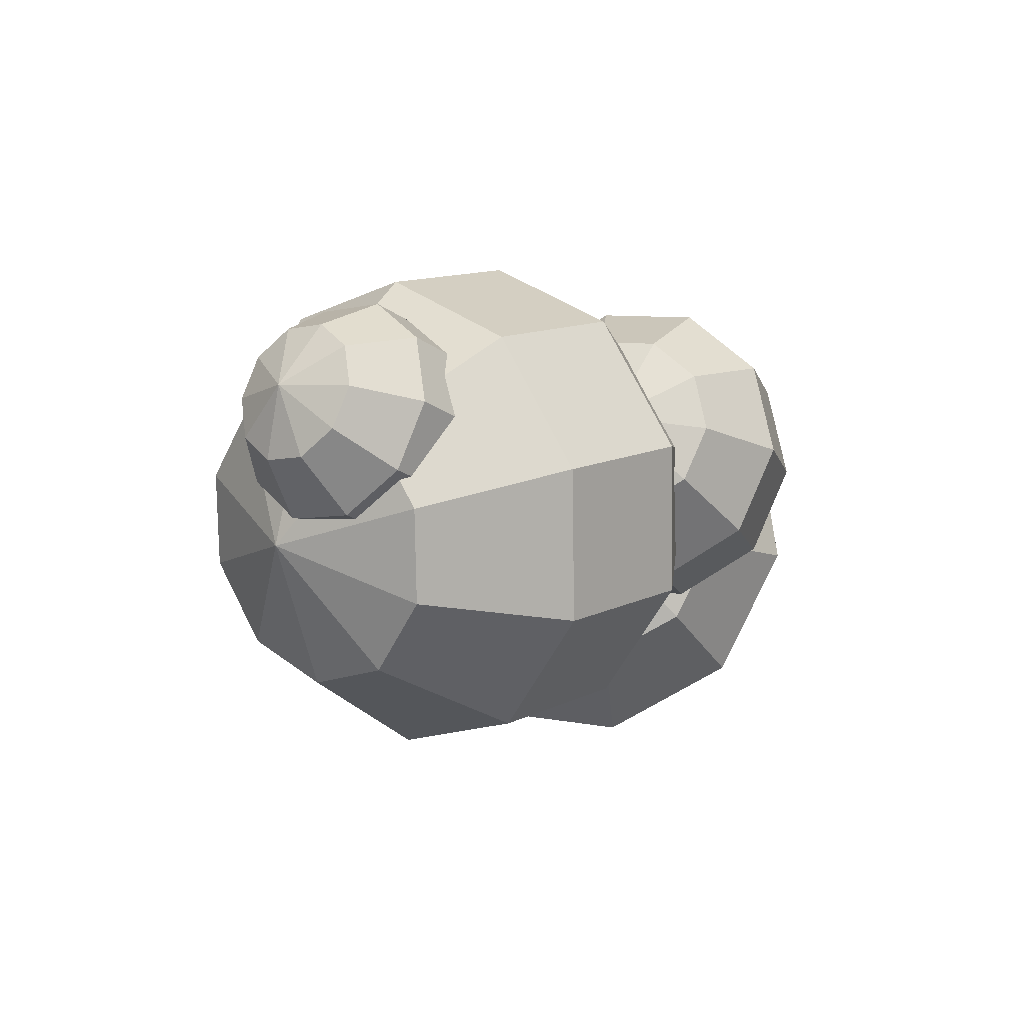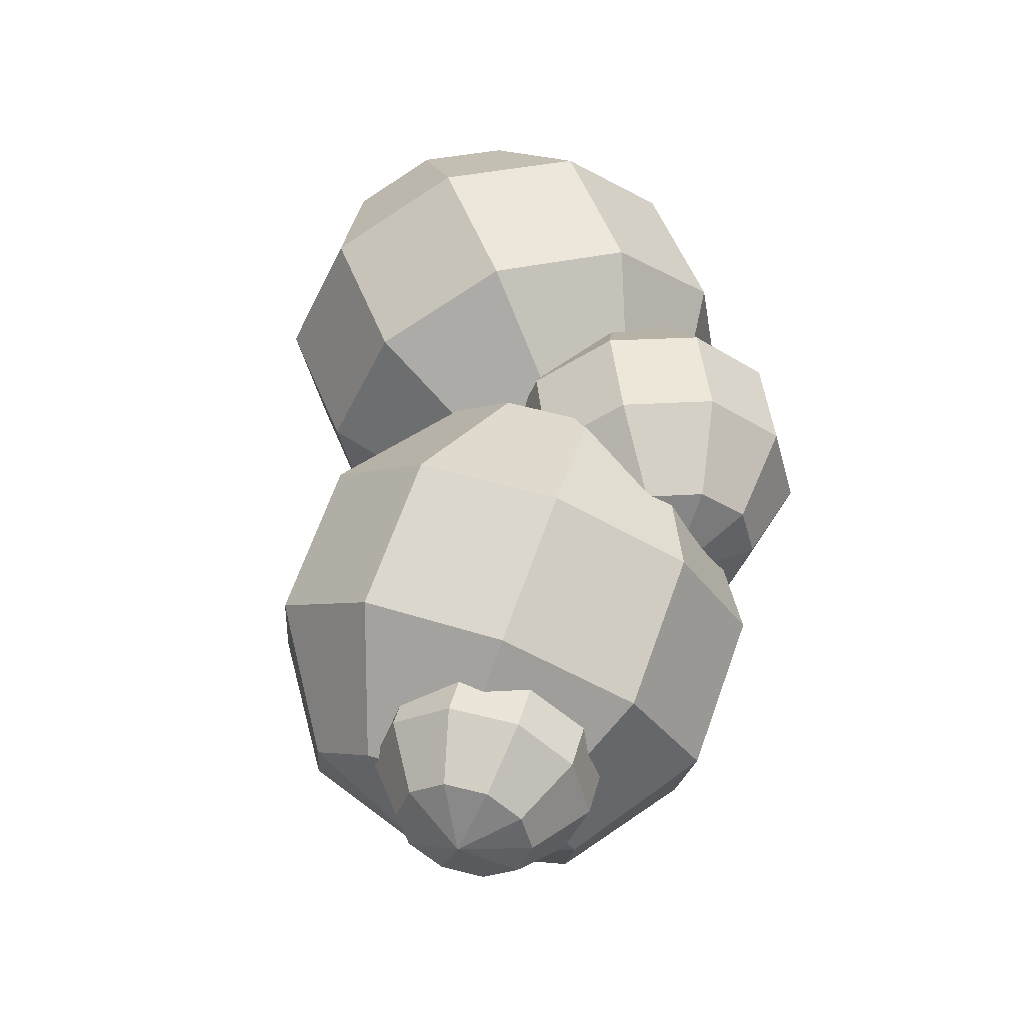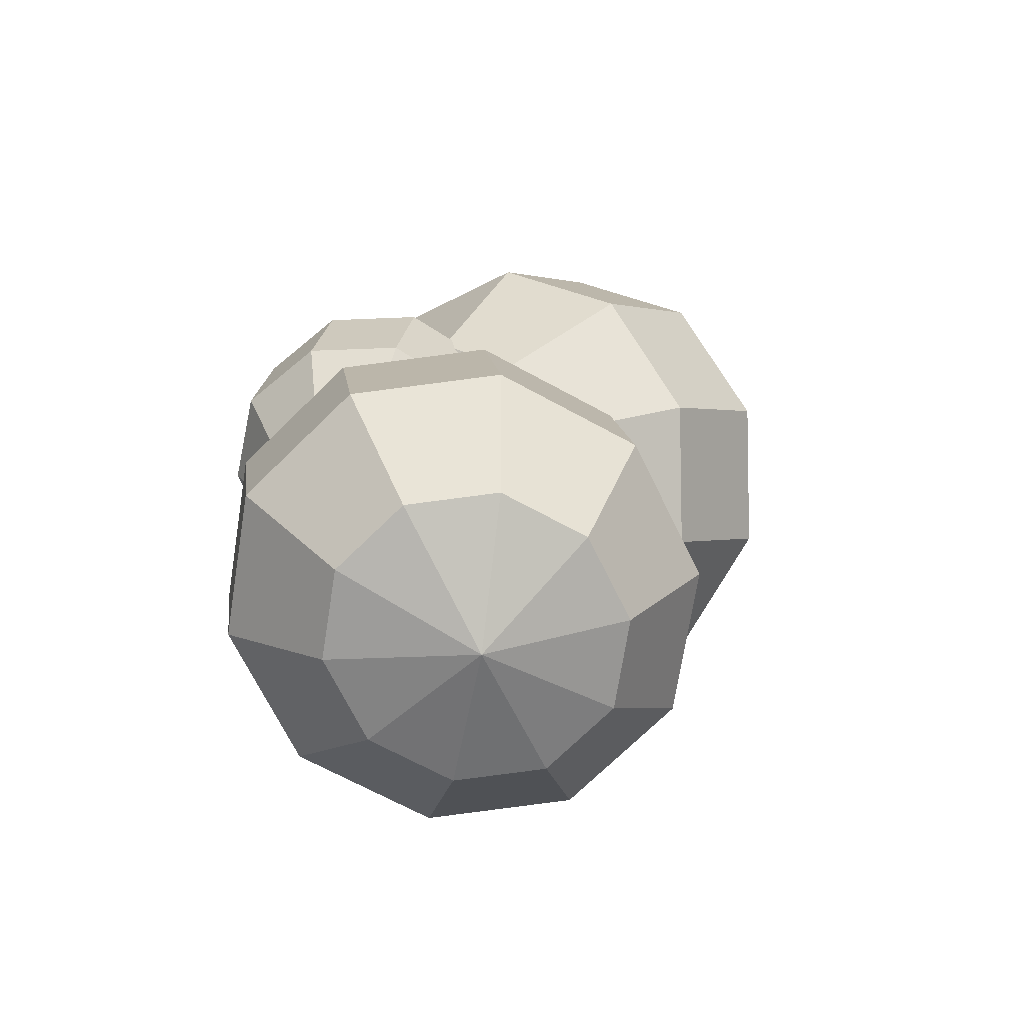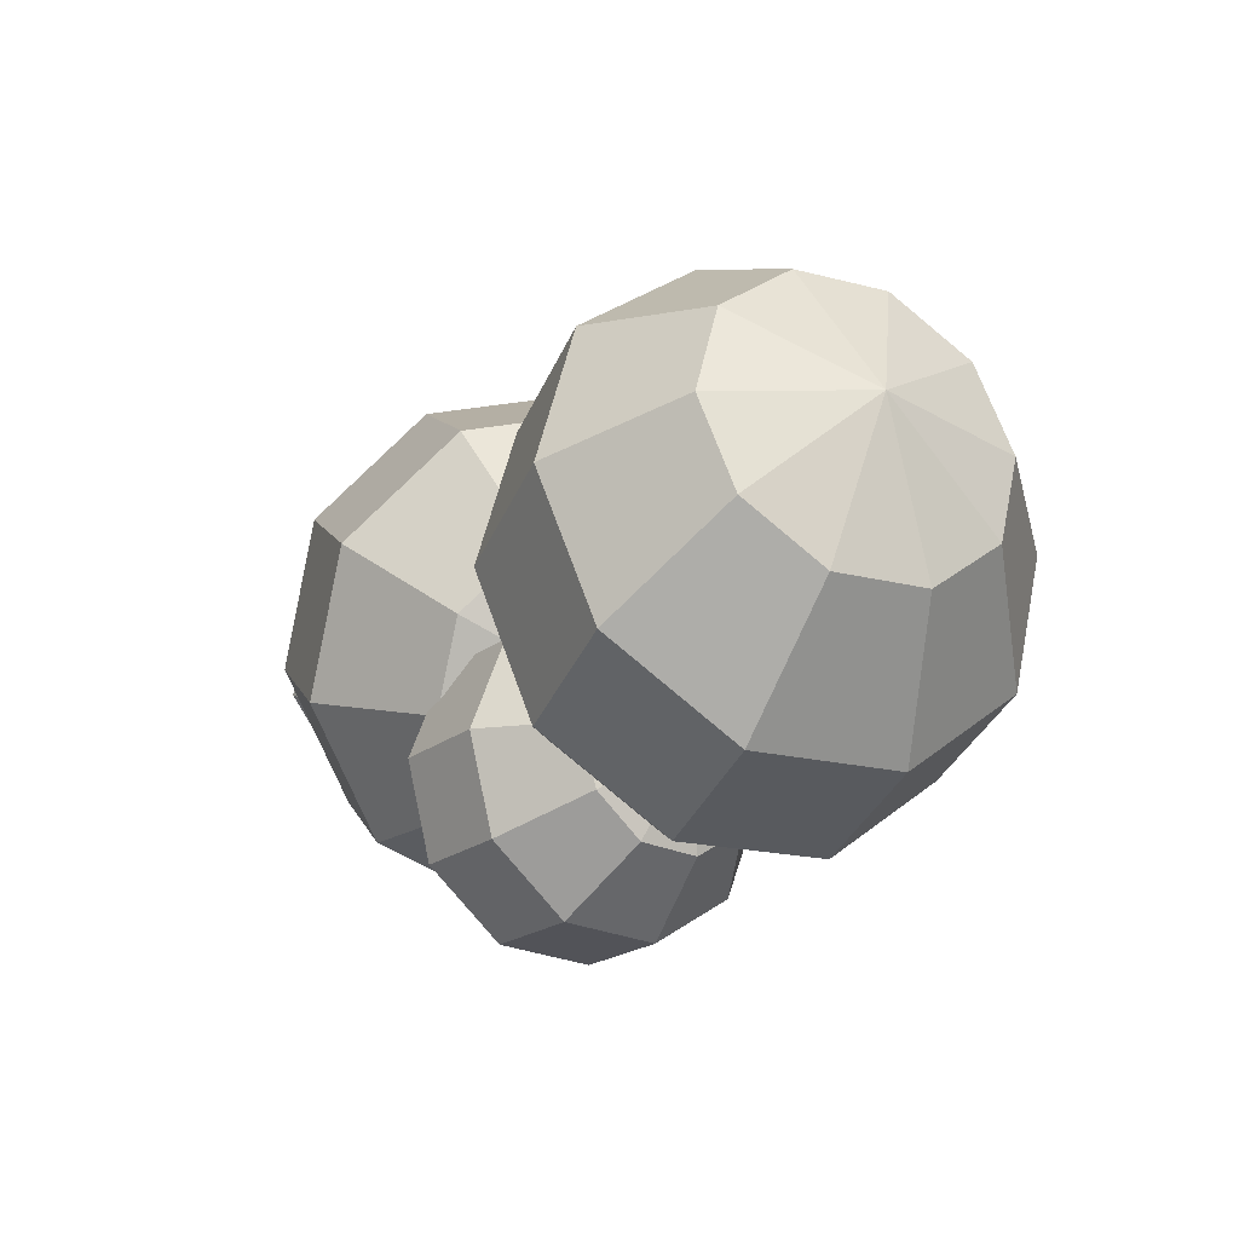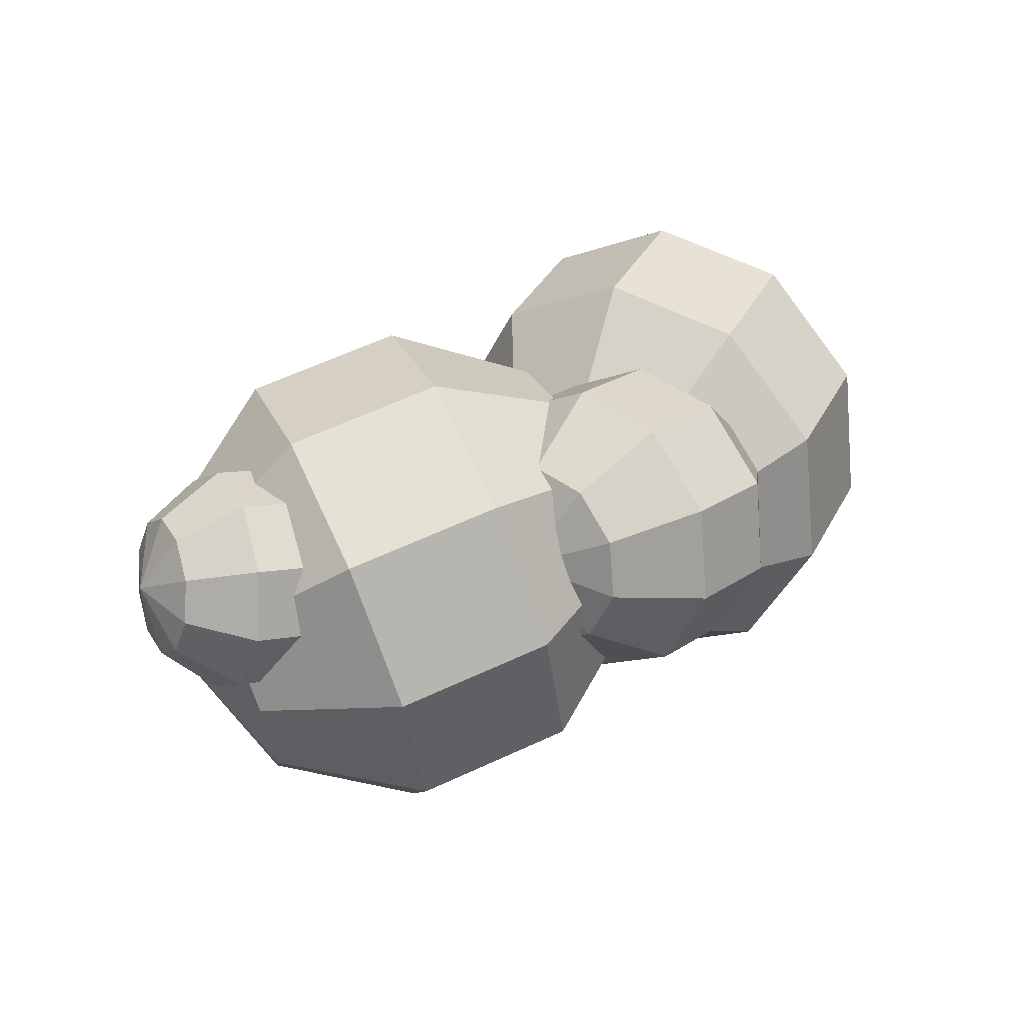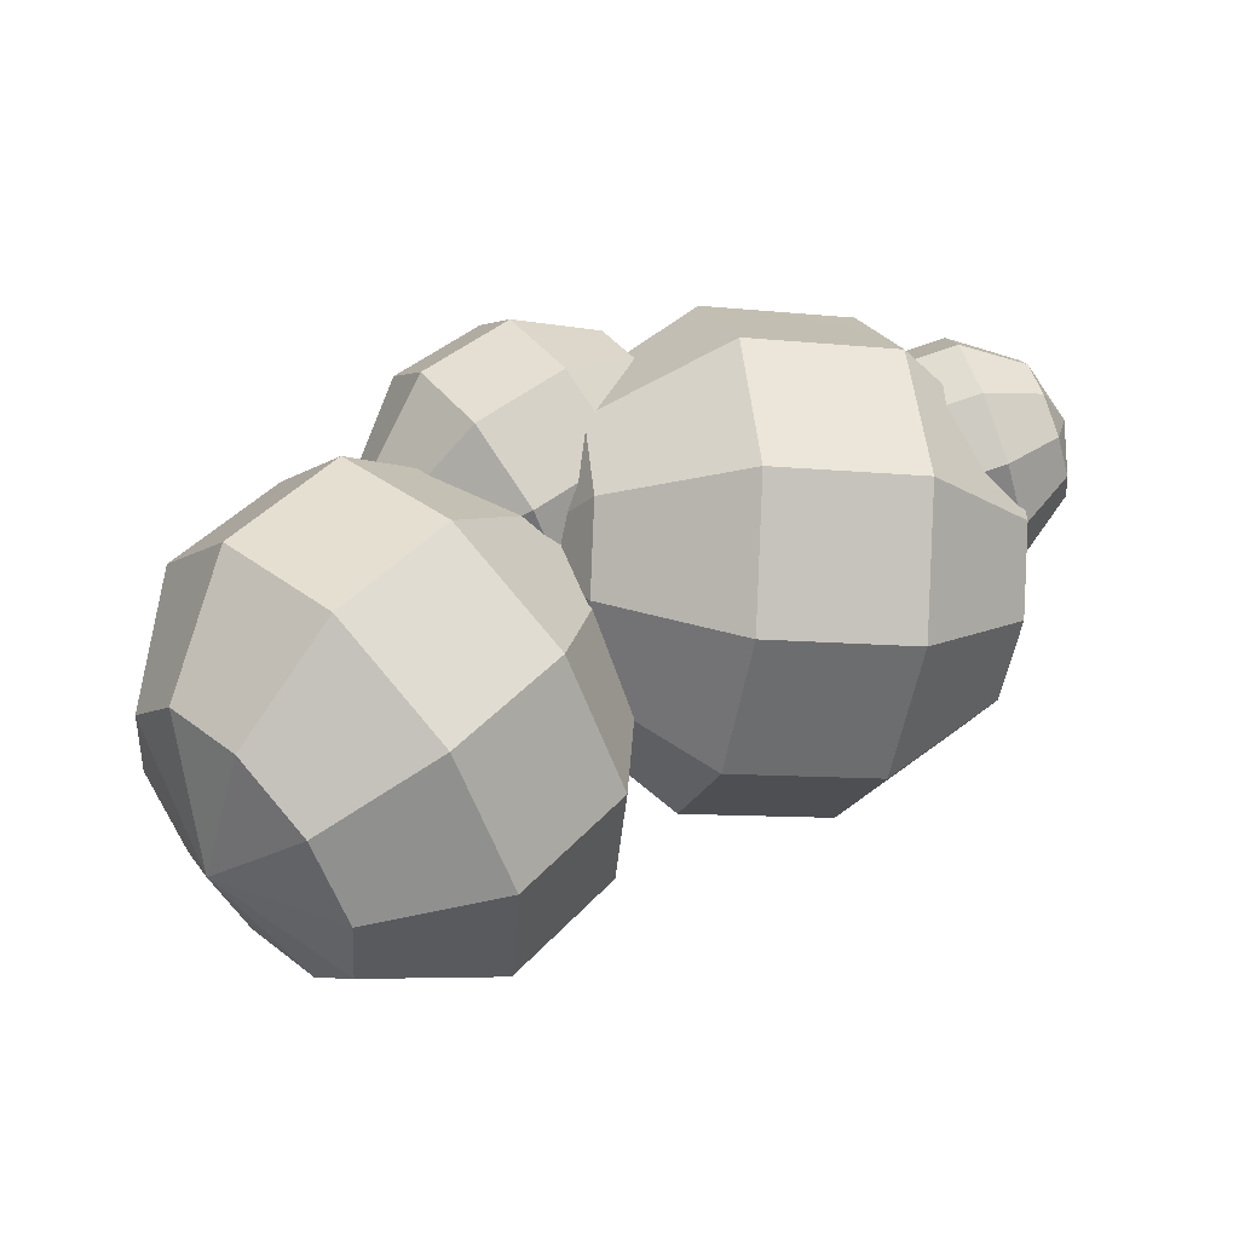
<metadata>
{"format":"obj","ext":"obj","renderer":"f3d","projection":"perspective","resolution":1024,"background":"white","views":[{"elev":-3.1,"azim":125.0,"up":"+Y"},{"elev":56.9,"azim":103.0,"up":"+Y"},{"elev":15.2,"azim":-61.8,"up":"+Y"},{"elev":2.8,"azim":-117.6,"up":"+Z"},{"elev":35.5,"azim":150.5,"up":"+Y"},{"elev":45.6,"azim":-15.5,"up":"+Y"}]}
</metadata>
<code>
o Bushes_3
v -0.08605 0.02364 -0.2042
v -0.09157 0.09479 -0.1831
v -0.01592 0.08139 -0.1683
v -0.0659 -0.04441 -0.1818
v -0.01251 0.03741 -0.1813
v -0.0388 -0.08336 -0.1245
v -5.5e-05 -0.004643 -0.1675
v -0.01511 -0.07835 -0.05413
v 0.01669 -0.02872 -0.132
v -0.003884 -0.03127 0.002404
v 0.03133 -0.02562 -0.08855
v -0.009401 0.03987 0.02351
v 0.03827 0.003475 -0.05361
v -0.02956 0.1079 0.001121
v 0.03486 0.04745 -0.04057
v -0.05665 0.1469 -0.0562
v 0.0224 0.0895 -0.05441
v -0.08034 0.1419 -0.1266
v 0.005657 0.1136 -0.08983
v -0.008983 0.1105 -0.1333
v -0.1589 0.01044 -0.1788
v -0.1644 0.08159 -0.1577
v -0.1387 -0.0576 -0.1564
v -0.1116 -0.09656 -0.09905
v -0.08792 -0.09154 -0.02868
v -0.07669 -0.04447 0.02785
v -0.08221 0.02668 0.04895
v -0.1024 0.09473 0.02657
v -0.1295 0.1337 -0.03076
v -0.1531 0.1287 -0.1011
v -0.2031 0.002872 -0.1147
v -0.2065 0.04684 -0.1016
v -0.1907 -0.03918 -0.1008
v -0.1739 -0.06326 -0.06542
v -0.1593 -0.06016 -0.02193
v -0.1523 -0.03107 0.01301
v -0.1557 0.0129 0.02605
v -0.1682 0.05496 0.01222
v -0.185 0.07903 -0.02321
v -0.1996 0.07594 -0.0667
v 0.03367 0.04651 -0.1188
v -0.2019 0.003812 -0.03645
v 0.2569 0.04092 -0.09675
v 0.2444 0.09111 -0.0793
v 0.2931 0.08181 -0.0504
v 0.2681 -0.009968 -0.0805
v 0.3008 0.05079 -0.06119
v 0.2738 -0.0421 -0.03674
v 0.3078 0.01935 -0.05114
v 0.2718 -0.04321 0.01779
v 0.3113 -0.000515 -0.0241
v 0.2629 -0.01287 0.06229
v 0.3101 -0.001203 0.009603
v 0.2505 0.03732 0.07974
v 0.3046 0.01755 0.0371
v 0.2392 0.08821 0.06348
v 0.2969 0.04857 0.04789
v 0.2335 0.1203 0.01973
v 0.2899 0.08002 0.03784
v 0.2355 0.1215 -0.0348
v 0.2864 0.09988 0.0108
v 0.2876 0.1006 -0.0229
v 0.201 0.02786 -0.09904
v 0.1886 0.07806 -0.08159
v 0.2123 -0.02302 -0.08279
v 0.218 -0.05516 -0.03904
v 0.216 -0.05627 0.0155
v 0.2071 -0.02593 0.05999
v 0.1946 0.02427 0.07744
v 0.1834 0.07515 0.06119
v 0.1777 0.1073 0.01744
v 0.1797 0.1084 -0.0371
v 0.1546 0.01661 -0.06719
v 0.1469 0.04763 -0.0564
v 0.1616 -0.01484 -0.05715
v 0.1651 -0.0347 -0.0301
v 0.1639 -0.03538 0.0036
v 0.1584 -0.01663 0.0311
v 0.1507 0.01439 0.04188
v 0.1437 0.04584 0.03184
v 0.1402 0.0657 0.004799
v 0.1414 0.06638 -0.02891
v 0.3161 0.05371 -0.005943
v 0.1354 0.01147 -0.01336
v 0.1451 -0.1206 -0.1546
v 0.1707 -0.007115 -0.1702
v 0.2561 -0.03809 -0.08672
v 0.1177 -0.2016 -0.07415
v 0.2403 -0.1082 -0.07707
v 0.0991 -0.2191 0.04039
v 0.2234 -0.1583 -0.02736
v 0.09629 -0.1665 0.1453
v 0.2119 -0.1691 0.04343
v 0.1104 -0.06391 0.2005
v 0.2102 -0.1366 0.1083
v 0.136 0.04957 0.1849
v 0.2189 -0.07319 0.1424
v 0.1633 0.1305 0.1044
v 0.2347 -0.003061 0.1327
v 0.182 0.1481 -0.01013
v 0.2516 0.04699 0.083
v 0.1848 0.09552 -0.115
v 0.2631 0.05783 0.01221
v 0.2648 0.02534 -0.05262
v 0.02523 -0.09571 -0.1703
v 0.05084 0.01777 -0.1859
v -0.00211 -0.1767 -0.08985
v -0.02075 -0.1942 0.0247
v -0.02356 -0.1417 0.1296
v -0.009479 -0.03903 0.1848
v 0.01612 0.07445 0.1692
v 0.04346 0.1554 0.08872
v 0.0621 0.173 -0.02582
v 0.06492 0.1204 -0.1307
v -0.07347 -0.04308 -0.1182
v -0.05765 0.02705 -0.1278
v -0.09037 -0.09313 -0.06843
v -0.1019 -0.104 0.002359
v -0.1036 -0.07148 0.06719
v -0.09493 -0.008049 0.1013
v -0.0791 0.06208 0.09164
v -0.0622 0.1121 0.04193
v -0.05068 0.123 -0.02887
v -0.04894 0.09048 -0.0937
v 0.2745 -0.06333 0.03267
v -0.1133 0.01719 -0.0181
v -0.2675 -0.05881 -0.1124
v -0.2638 0.05502 -0.0938
v -0.1553 0.01878 -0.0931
v -0.2362 -0.1638 -0.07014
v -0.1576 -0.05157 -0.1046
v -0.1819 -0.2198 0.01698
v -0.1382 -0.1165 -0.07848
v -0.1252 -0.2055 0.1156
v -0.1046 -0.1511 -0.02464
v -0.08796 -0.1264 0.1881
v -0.06962 -0.1423 0.03633
v -0.08428 -0.01253 0.2068
v -0.04659 -0.09332 0.08113
v -0.1156 0.09245 0.1644
v -0.04432 -0.02297 0.09265
v -0.1699 0.1485 0.07732
v -0.06367 0.04191 0.0665
v -0.2266 0.1342 -0.02132
v -0.09726 0.07655 0.01266
v -0.1323 0.06771 -0.0483
v -0.3602 -0.05683 -0.04677
v -0.3565 0.057 -0.02812
v -0.3289 -0.1618 -0.00445
v -0.2745 -0.2179 0.08266
v -0.2179 -0.2036 0.1813
v -0.1806 -0.1244 0.2538
v -0.1769 -0.01056 0.2724
v -0.2083 0.09443 0.2301
v -0.2626 0.1505 0.143
v -0.3192 0.1362 0.04437
v -0.4001 -0.04639 0.06734
v -0.3979 0.02396 0.07886
v -0.3808 -0.1113 0.09349
v -0.3472 -0.1459 0.1473
v -0.3122 -0.1371 0.2083
v -0.2892 -0.08814 0.2531
v -0.2869 -0.01779 0.2646
v -0.3062 0.04709 0.2385
v -0.3398 0.08174 0.1846
v -0.3748 0.0729 0.1237
v -0.0723 -0.03788 -0.02628
v -0.3721 -0.03148 0.1863
f 1 2 3
f 4 1 5
f 6 4 7
f 8 6 9
f 10 8 11
f 12 10 13
f 14 12 15
f 16 14 17
f 18 16 19
f 2 18 20
f 21 22 2
f 23 21 1
f 24 23 4
f 25 24 6
f 26 25 8
f 27 26 10
f 28 27 12
f 29 28 14
f 30 29 16
f 22 30 18
f 31 32 22
f 33 31 21
f 34 33 23
f 35 34 24
f 36 35 25
f 37 36 26
f 38 37 27
f 39 38 28
f 40 39 29
f 32 40 30
f 5 3 41
f 42 32 31
f 7 5 41
f 42 31 33
f 9 7 41
f 42 33 34
f 11 9 41
f 42 34 35
f 13 11 41
f 42 35 36
f 15 13 41
f 42 36 37
f 17 15 41
f 42 37 38
f 19 17 41
f 42 38 39
f 20 19 41
f 42 39 40
f 3 20 41
f 42 40 32
f 43 44 45
f 46 43 47
f 48 46 49
f 50 48 51
f 52 50 53
f 54 52 55
f 56 54 57
f 58 56 59
f 60 58 61
f 44 60 62
f 63 64 44
f 65 63 43
f 66 65 46
f 67 66 48
f 68 67 50
f 69 68 52
f 70 69 54
f 71 70 56
f 72 71 58
f 64 72 60
f 73 74 64
f 75 73 63
f 76 75 65
f 77 76 66
f 78 77 67
f 79 78 68
f 80 79 69
f 81 80 70
f 82 81 71
f 74 82 72
f 47 45 83
f 84 74 73
f 49 47 83
f 84 73 75
f 51 49 83
f 84 75 76
f 53 51 83
f 84 76 77
f 55 53 83
f 84 77 78
f 57 55 83
f 84 78 79
f 59 57 83
f 84 79 80
f 61 59 83
f 84 80 81
f 62 61 83
f 84 81 82
f 45 62 83
f 84 82 74
f 85 86 87
f 88 85 89
f 90 88 91
f 92 90 93
f 94 92 95
f 96 94 97
f 98 96 99
f 100 98 101
f 102 100 103
f 86 102 104
f 105 106 86
f 107 105 85
f 108 107 88
f 109 108 90
f 110 109 92
f 111 110 94
f 112 111 96
f 113 112 98
f 114 113 100
f 106 114 102
f 115 116 106
f 117 115 105
f 118 117 107
f 119 118 108
f 120 119 109
f 121 120 110
f 122 121 111
f 123 122 112
f 124 123 113
f 116 124 114
f 89 87 125
f 126 116 115
f 91 89 125
f 126 115 117
f 93 91 125
f 126 117 118
f 95 93 125
f 126 118 119
f 97 95 125
f 126 119 120
f 99 97 125
f 126 120 121
f 101 99 125
f 126 121 122
f 103 101 125
f 126 122 123
f 104 103 125
f 126 123 124
f 87 104 125
f 126 124 116
f 127 128 129
f 130 127 131
f 132 130 133
f 134 132 135
f 136 134 137
f 138 136 139
f 140 138 141
f 142 140 143
f 144 142 145
f 128 144 146
f 147 148 128
f 149 147 127
f 150 149 130
f 151 150 132
f 152 151 134
f 153 152 136
f 154 153 138
f 155 154 140
f 156 155 142
f 148 156 144
f 157 158 148
f 159 157 147
f 160 159 149
f 161 160 150
f 162 161 151
f 163 162 152
f 164 163 153
f 165 164 154
f 166 165 155
f 158 166 156
f 131 129 167
f 168 158 157
f 133 131 167
f 168 157 159
f 135 133 167
f 168 159 160
f 137 135 167
f 168 160 161
f 139 137 167
f 168 161 162
f 141 139 167
f 168 162 163
f 143 141 167
f 168 163 164
f 145 143 167
f 168 164 165
f 146 145 167
f 168 165 166
f 129 146 167
f 168 166 158
f 5 1 3
f 7 4 5
f 9 6 7
f 11 8 9
f 13 10 11
f 15 12 13
f 17 14 15
f 19 16 17
f 20 18 19
f 3 2 20
f 1 21 2
f 4 23 1
f 6 24 4
f 8 25 6
f 10 26 8
f 12 27 10
f 14 28 12
f 16 29 14
f 18 30 16
f 2 22 18
f 21 31 22
f 23 33 21
f 24 34 23
f 25 35 24
f 26 36 25
f 27 37 26
f 28 38 27
f 29 39 28
f 30 40 29
f 22 32 30
f 47 43 45
f 49 46 47
f 51 48 49
f 53 50 51
f 55 52 53
f 57 54 55
f 59 56 57
f 61 58 59
f 62 60 61
f 45 44 62
f 43 63 44
f 46 65 43
f 48 66 46
f 50 67 48
f 52 68 50
f 54 69 52
f 56 70 54
f 58 71 56
f 60 72 58
f 44 64 60
f 63 73 64
f 65 75 63
f 66 76 65
f 67 77 66
f 68 78 67
f 69 79 68
f 70 80 69
f 71 81 70
f 72 82 71
f 64 74 72
f 89 85 87
f 91 88 89
f 93 90 91
f 95 92 93
f 97 94 95
f 99 96 97
f 101 98 99
f 103 100 101
f 104 102 103
f 87 86 104
f 85 105 86
f 88 107 85
f 90 108 88
f 92 109 90
f 94 110 92
f 96 111 94
f 98 112 96
f 100 113 98
f 102 114 100
f 86 106 102
f 105 115 106
f 107 117 105
f 108 118 107
f 109 119 108
f 110 120 109
f 111 121 110
f 112 122 111
f 113 123 112
f 114 124 113
f 106 116 114
f 131 127 129
f 133 130 131
f 135 132 133
f 137 134 135
f 139 136 137
f 141 138 139
f 143 140 141
f 145 142 143
f 146 144 145
f 129 128 146
f 127 147 128
f 130 149 127
f 132 150 130
f 134 151 132
f 136 152 134
f 138 153 136
f 140 154 138
f 142 155 140
f 144 156 142
f 128 148 144
f 147 157 148
f 149 159 147
f 150 160 149
f 151 161 150
f 152 162 151
f 153 163 152
f 154 164 153
f 155 165 154
f 156 166 155
f 148 158 156

</code>
